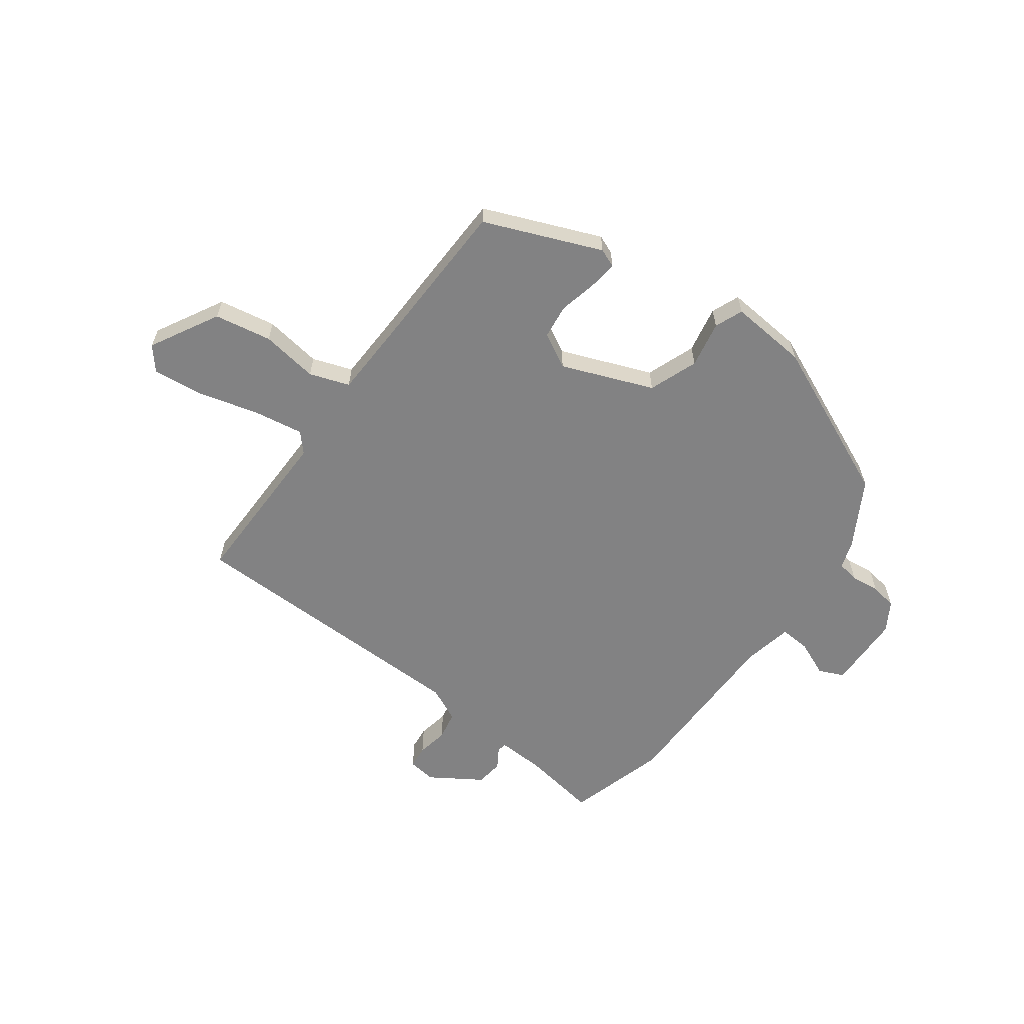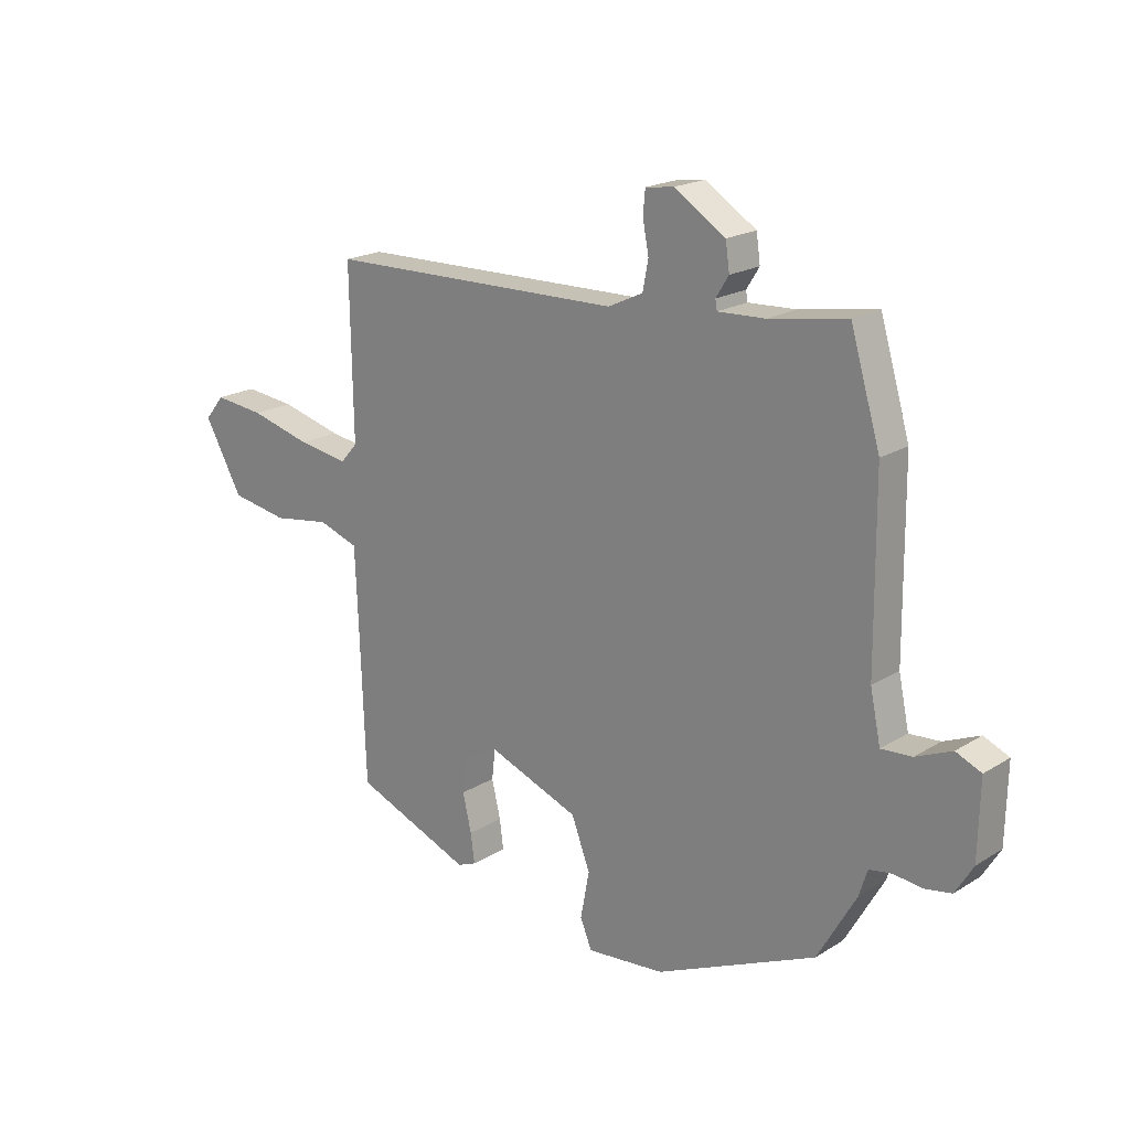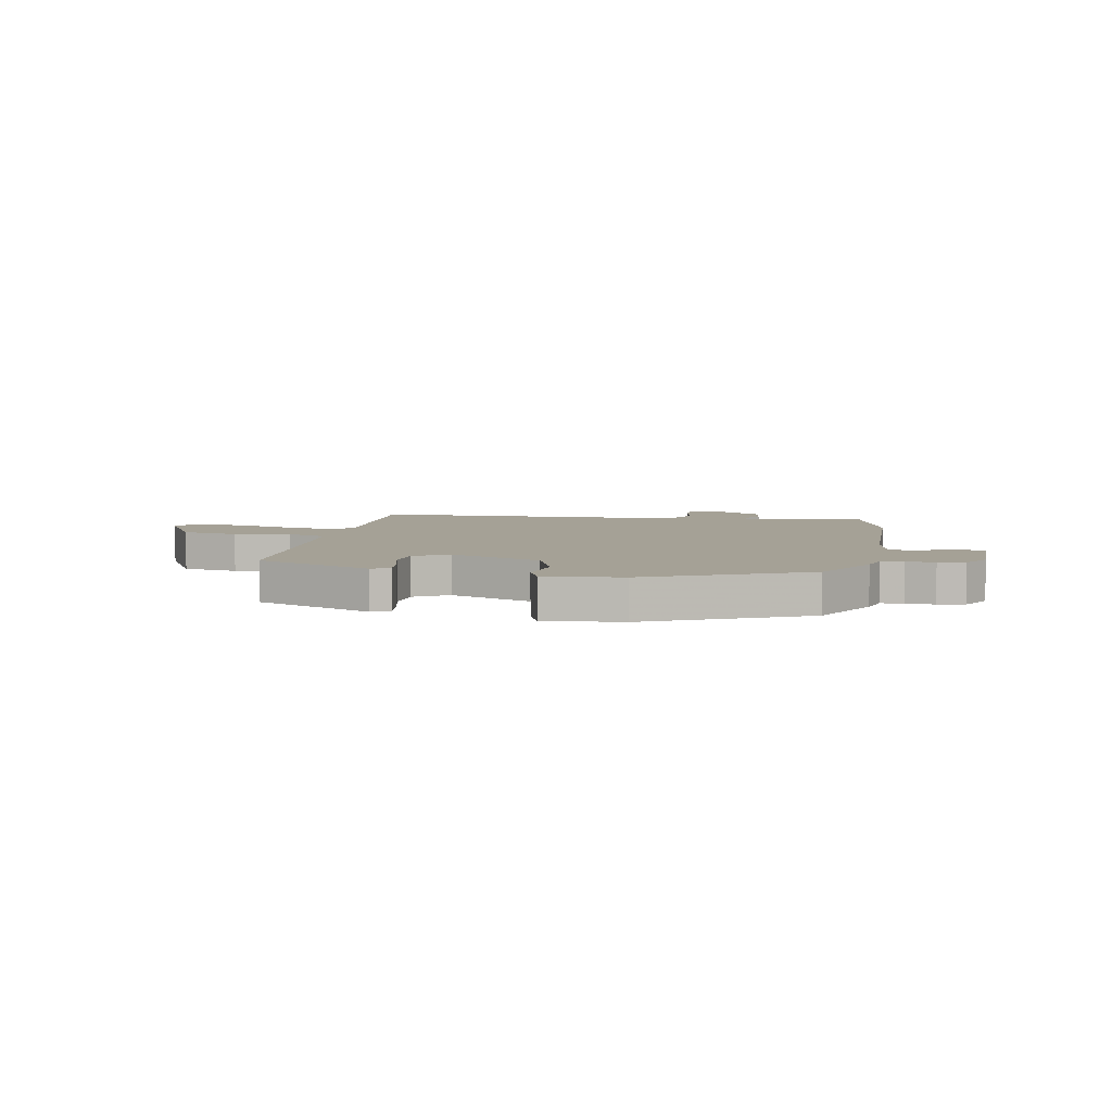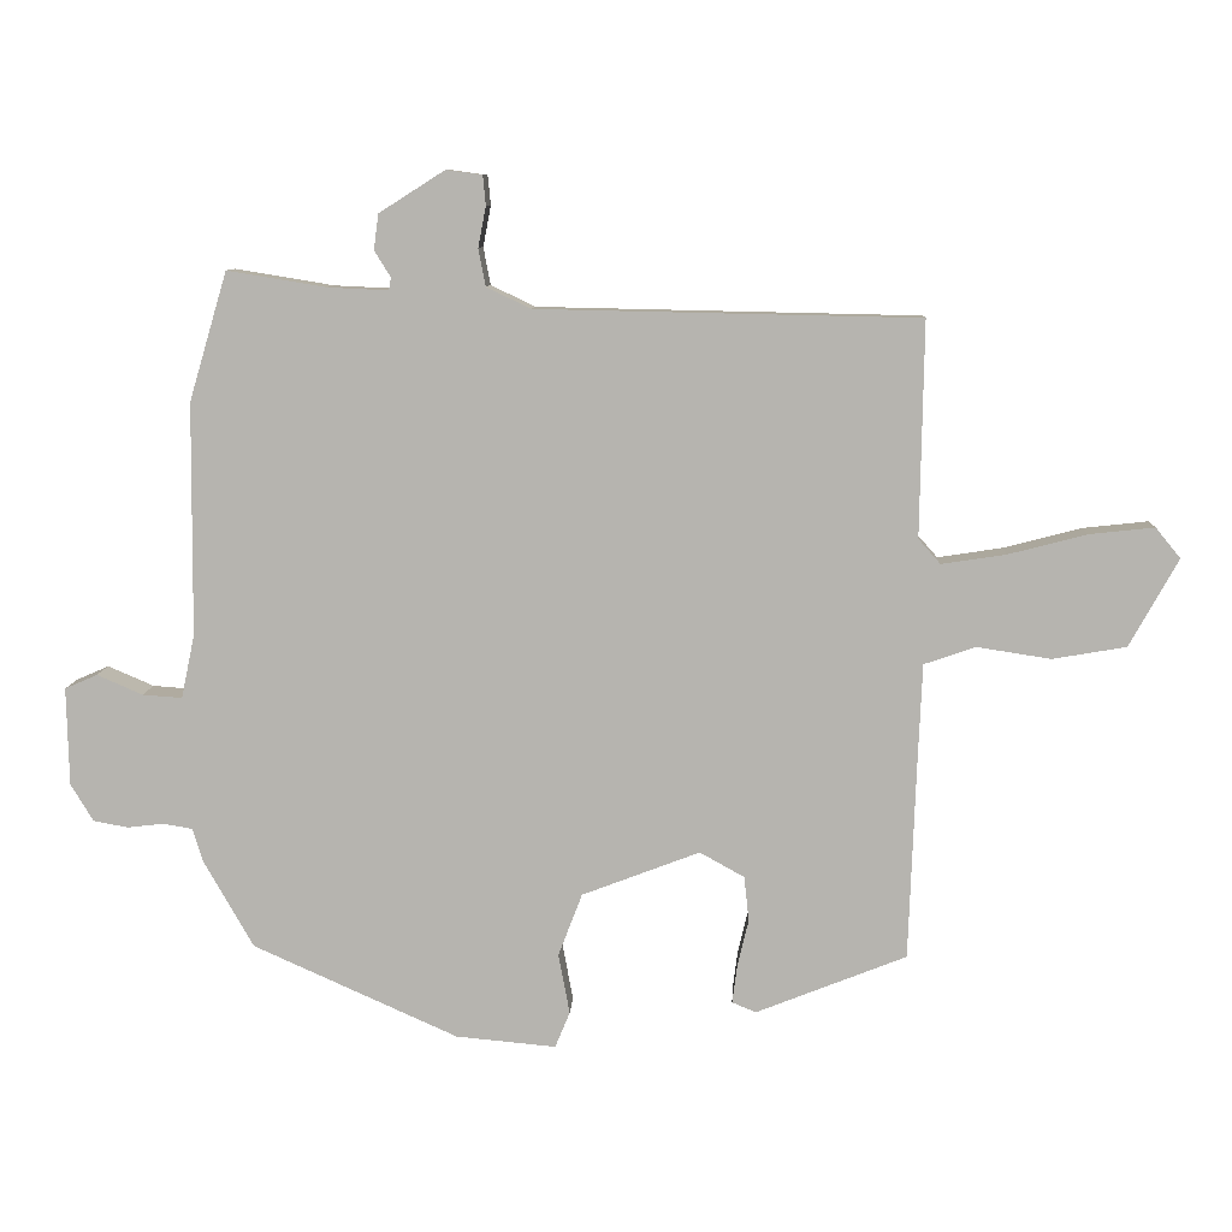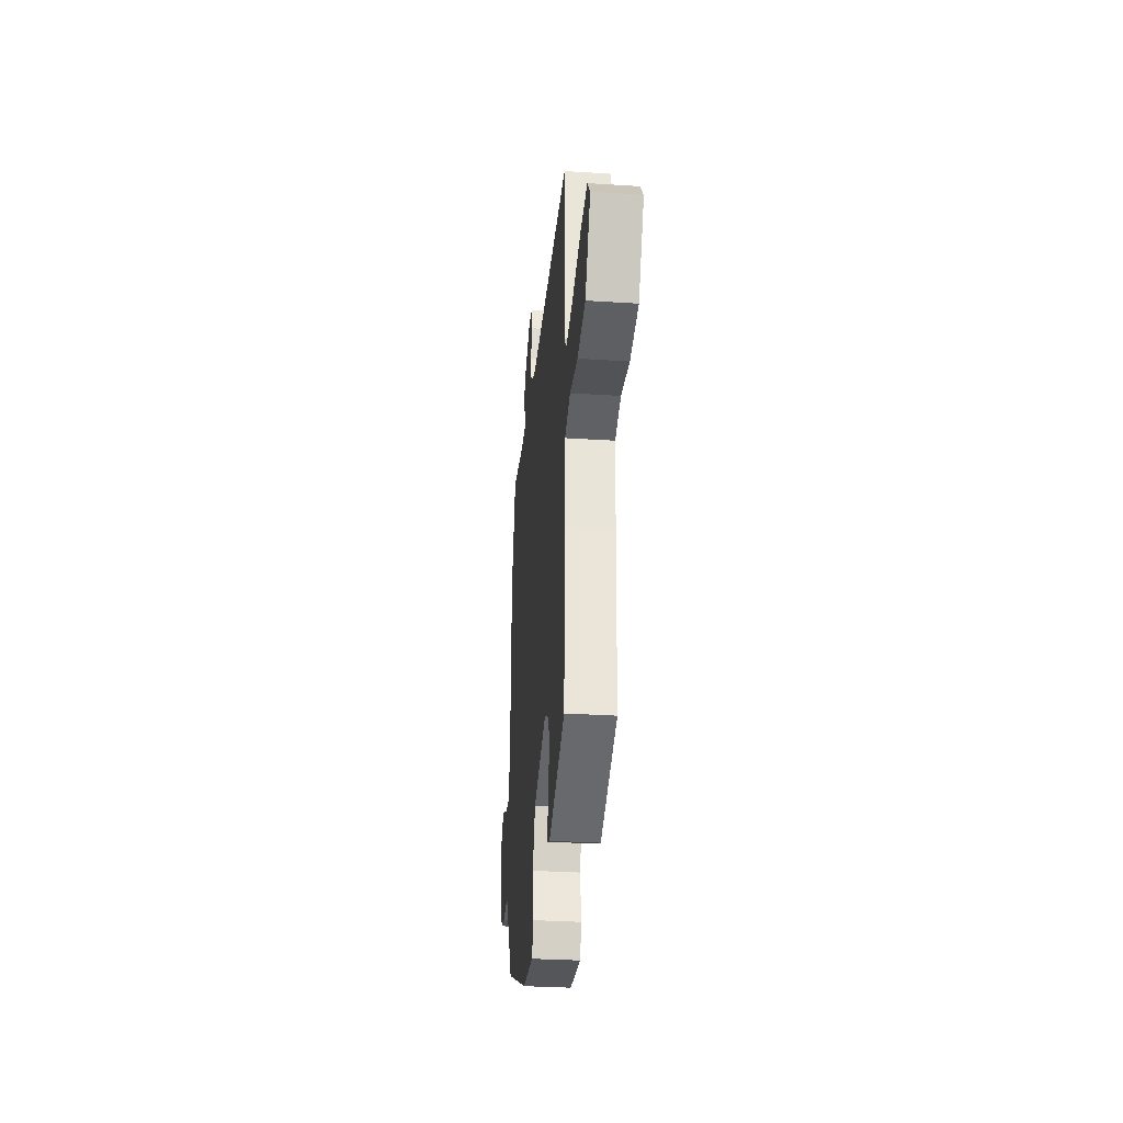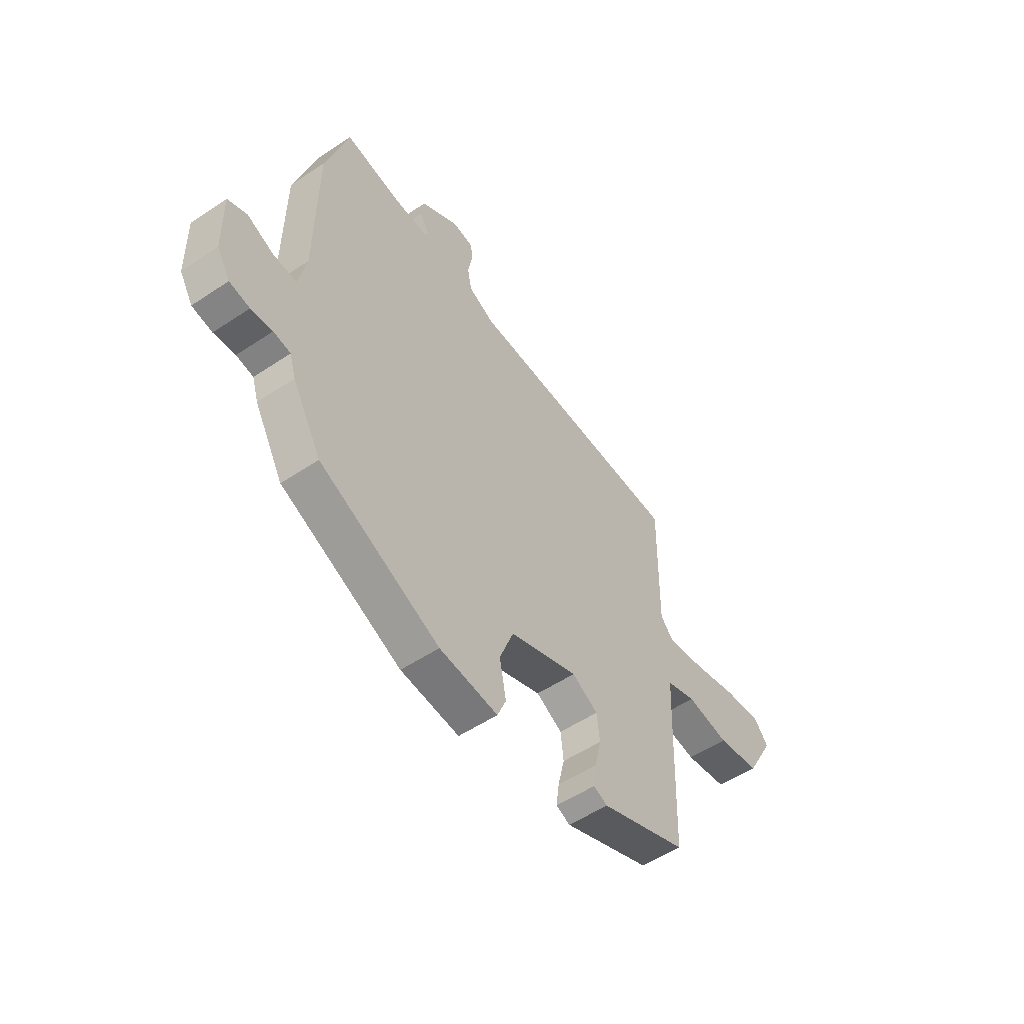
<metadata>
{"format":"obj","ext":"obj","renderer":"f3d","projection":"perspective","resolution":1024,"background":"white","views":[{"elev":-60.8,"azim":144.1,"up":"+Y"},{"elev":19.7,"azim":-138.7,"up":"+Z"},{"elev":6.1,"azim":-169.5,"up":"+Y"},{"elev":9.0,"azim":3.0,"up":"+Z"},{"elev":-30.9,"azim":84.7,"up":"+Z"},{"elev":-53.7,"azim":-54.5,"up":"+Z"}]}
</metadata>
<code>
v -0.537 0.07 0.375
v -0.483 0.07 0.557
v -0.343 0.07 0.534
v -0.257 0.07 0.53
v -0.254 0.07 0.548
v -0.277 0.07 0.585
v -0.27 0.07 0.635
v -0.177 0.07 0.694
v -0.126 0.07 0.687
v -0.122 0.07 0.645
v -0.133 0.07 0.588
v -0.123 0.07 0.535
v -0.06 0.07 0.505
v 0.48 0.07 0.494
v 0.475 0.07 0.19
v 0.506 0.07 0.155
v 0.597 0.07 0.169
v 0.708 0.07 0.198
v 0.8 0.07 0.208
v 0.835 0.07 0.165
v 0.766 0.07 0.041
v 0.662 0.07 0.023
v 0.558 0.07 0.039
v 0.485 0.07 0.014
v 0.479 0.07 -0.128
v 0.469 0.07 -0.407
v 0.256 0.07 -0.492
v 0.222 0.07 -0.478
v 0.229 0.07 -0.425
v 0.245 0.07 -0.357
v 0.238 0.07 -0.294
v 0.175 0.07 -0.259
v 0.008 0.07 -0.323
v -0.026 0.07 -0.412
v -0.01 0.07 -0.497
v -0.031 0.07 -0.548
v -0.173 0.07 -0.535
v -0.464 0.07 -0.405
v -0.534 0.07 -0.282
v -0.549 0.07 -0.234
v -0.59 0.07 -0.227
v -0.642 0.07 -0.233
v -0.691 0.07 -0.224
v -0.723 0.07 -0.171
v -0.726 0.07 -0.032
v -0.68 0.07 -0.012
v -0.615 0.07 -0.04
v -0.559 0.07 -0.044
v -0.54 0.07 0.046
v -0.537 0 0.375
v -0.483 0 0.557
v -0.343 0 0.534
v -0.257 0 0.53
v -0.254 0 0.548
v -0.277 0 0.585
v -0.27 0 0.635
v -0.177 0 0.694
v -0.126 0 0.687
v -0.122 0 0.645
v -0.133 0 0.588
v -0.123 0 0.535
v -0.06 0 0.505
v 0.48 0 0.494
v 0.475 0 0.19
v 0.506 0 0.155
v 0.597 0 0.169
v 0.708 0 0.198
v 0.8 0 0.208
v 0.835 0 0.165
v 0.766 0 0.041
v 0.662 0 0.023
v 0.558 0 0.039
v 0.485 0 0.014
v 0.479 0 -0.128
v 0.469 0 -0.407
v 0.256 0 -0.492
v 0.222 0 -0.478
v 0.229 0 -0.425
v 0.245 0 -0.357
v 0.238 0 -0.294
v 0.175 0 -0.259
v 0.008 0 -0.323
v -0.026 0 -0.412
v -0.01 0 -0.497
v -0.031 0 -0.548
v -0.173 0 -0.535
v -0.464 0 -0.405
v -0.534 0 -0.282
v -0.549 0 -0.234
v -0.59 0 -0.227
v -0.642 0 -0.233
v -0.691 0 -0.224
v -0.723 0 -0.171
v -0.726 0 -0.032
v -0.68 0 -0.012
v -0.615 0 -0.04
v -0.559 0 -0.044
v -0.54 0 0.046
f 45 46 47
f 44 45 47
f 43 44 47
f 42 43 47
f 41 42 47
f 40 41 47 48
f 40 48 49
f 39 40 49
f 38 39 49
f 37 38 49
f 36 37 49
f 35 36 49
f 34 35 49
f 28 29 30
f 27 28 30
f 26 27 30
f 25 26 30
f 24 25 30 31
f 21 22 23
f 20 21 23
f 19 20 23
f 18 19 23
f 17 18 23
f 16 17 23 24
f 24 31 32
f 16 24 32
f 15 16 32
f 9 10 11
f 8 9 11
f 7 8 11
f 6 7 11
f 5 6 11
f 4 5 11 12
f 1 2 3
f 49 1 3
f 34 49 3
f 33 34 3
f 15 32 33
f 14 15 33
f 13 14 33
f 4 12 13 33
f 3 4 33
f 96 95 94
f 96 94 93
f 96 93 92
f 96 92 91
f 96 91 90
f 97 96 90 89
f 98 97 89
f 98 89 88
f 98 88 87
f 98 87 86
f 98 86 85
f 98 85 84
f 98 84 83
f 79 78 77
f 79 77 76
f 79 76 75
f 79 75 74
f 80 79 74 73
f 72 71 70
f 72 70 69
f 72 69 68
f 72 68 67
f 72 67 66
f 73 72 66 65
f 81 80 73
f 81 73 65
f 81 65 64
f 60 59 58
f 60 58 57
f 60 57 56
f 60 56 55
f 60 55 54
f 61 60 54 53
f 52 51 50
f 52 50 98
f 52 98 83
f 52 83 82
f 82 81 64
f 82 64 63
f 82 63 62
f 82 62 61 53
f 82 53 52
f 1 50 51 2
f 2 51 52 3
f 3 52 53 4
f 4 53 54 5
f 5 54 55 6
f 6 55 56 7
f 7 56 57 8
f 8 57 58 9
f 9 58 59 10
f 10 59 60 11
f 11 60 61 12
f 12 61 62 13
f 13 62 63 14
f 14 63 64 15
f 15 64 65 16
f 16 65 66 17
f 17 66 67 18
f 18 67 68 19
f 19 68 69 20
f 20 69 70 21
f 21 70 71 22
f 22 71 72 23
f 23 72 73 24
f 24 73 74 25
f 25 74 75 26
f 26 75 76 27
f 27 76 77 28
f 28 77 78 29
f 29 78 79 30
f 30 79 80 31
f 31 80 81 32
f 32 81 82 33
f 33 82 83 34
f 34 83 84 35
f 35 84 85 36
f 36 85 86 37
f 37 86 87 38
f 38 87 88 39
f 39 88 89 40
f 40 89 90 41
f 41 90 91 42
f 42 91 92 43
f 43 92 93 44
f 44 93 94 45
f 45 94 95 46
f 46 95 96 47
f 47 96 97 48
f 48 97 98 49
f 49 98 50 1

</code>
